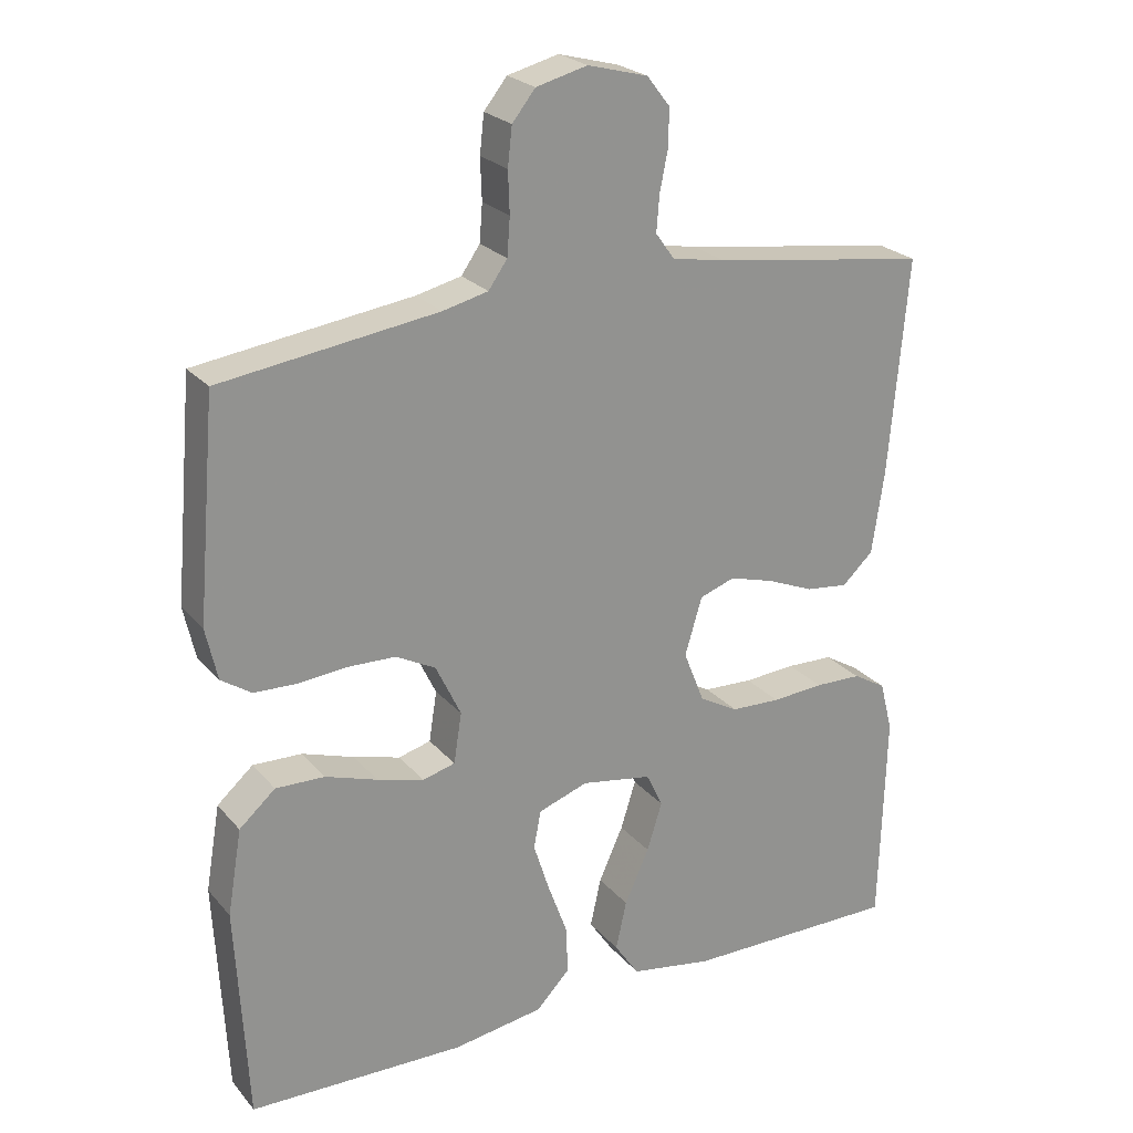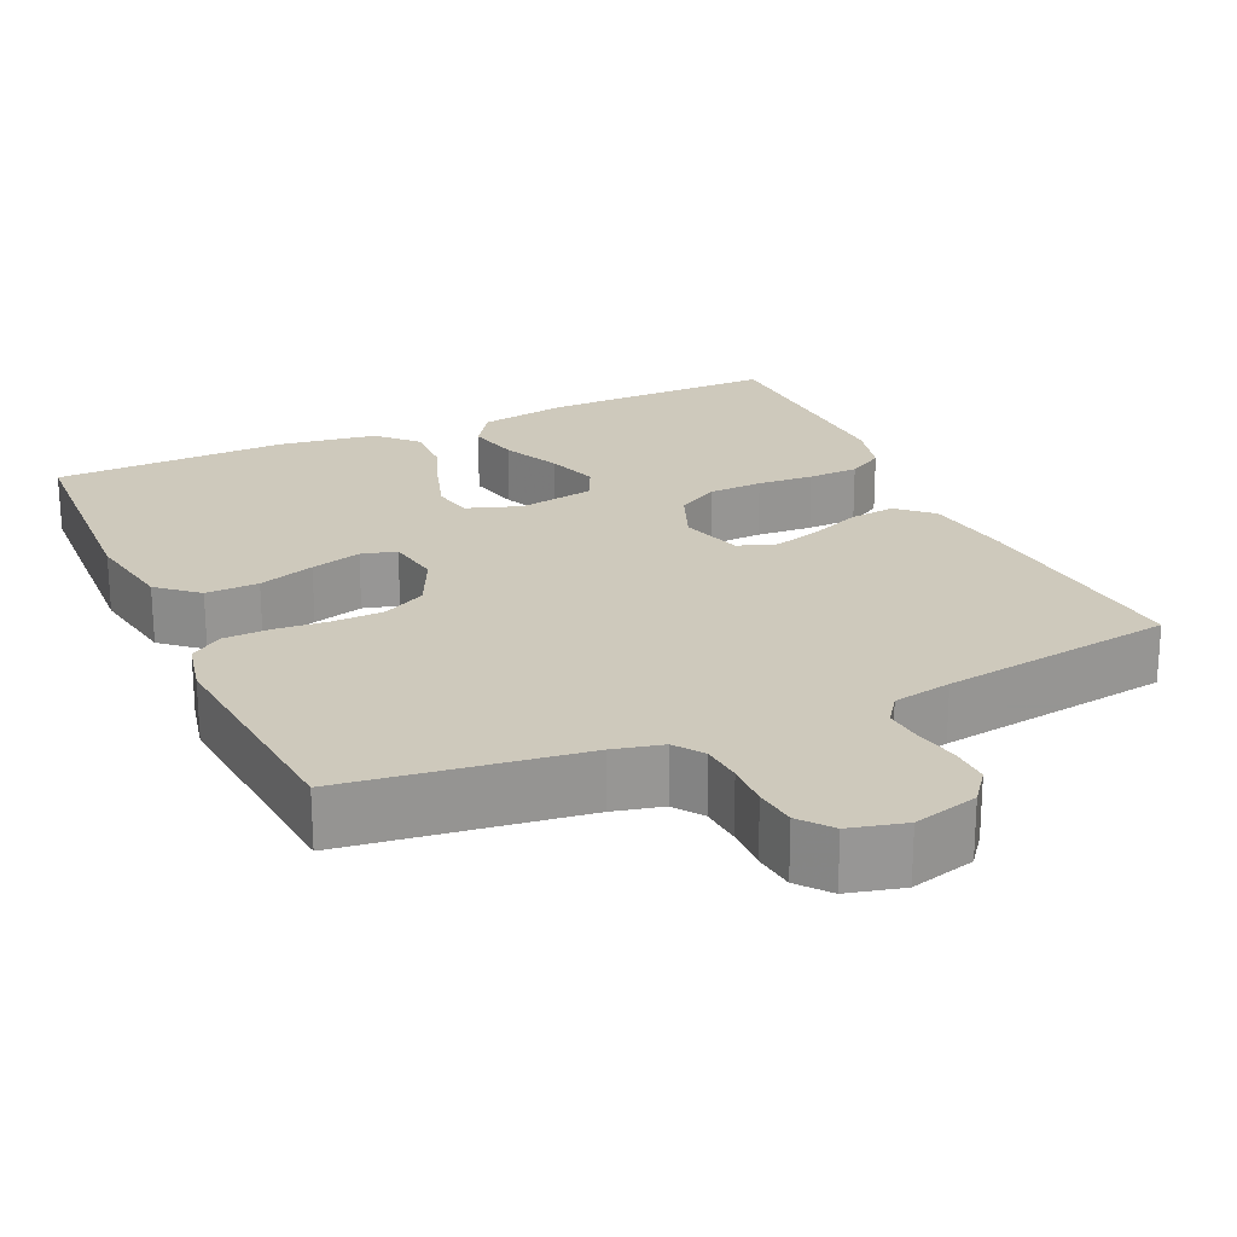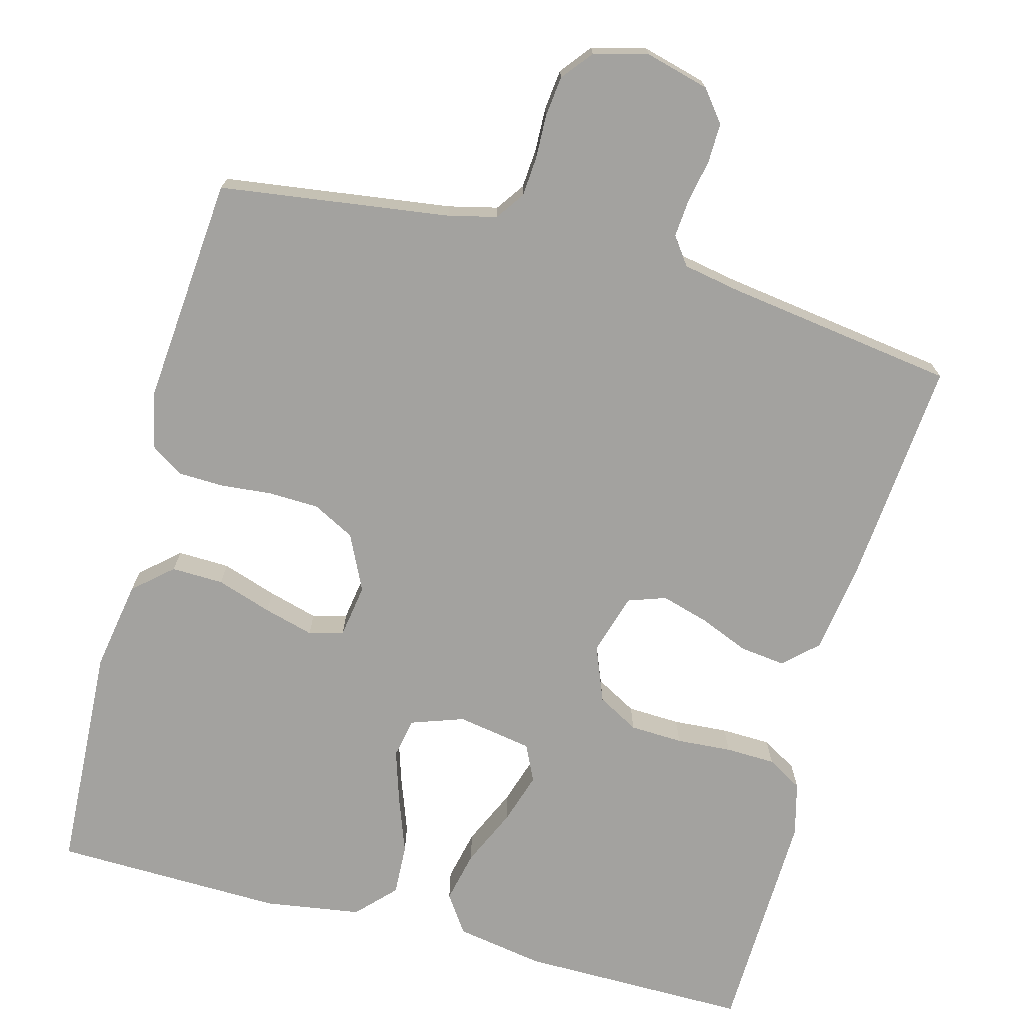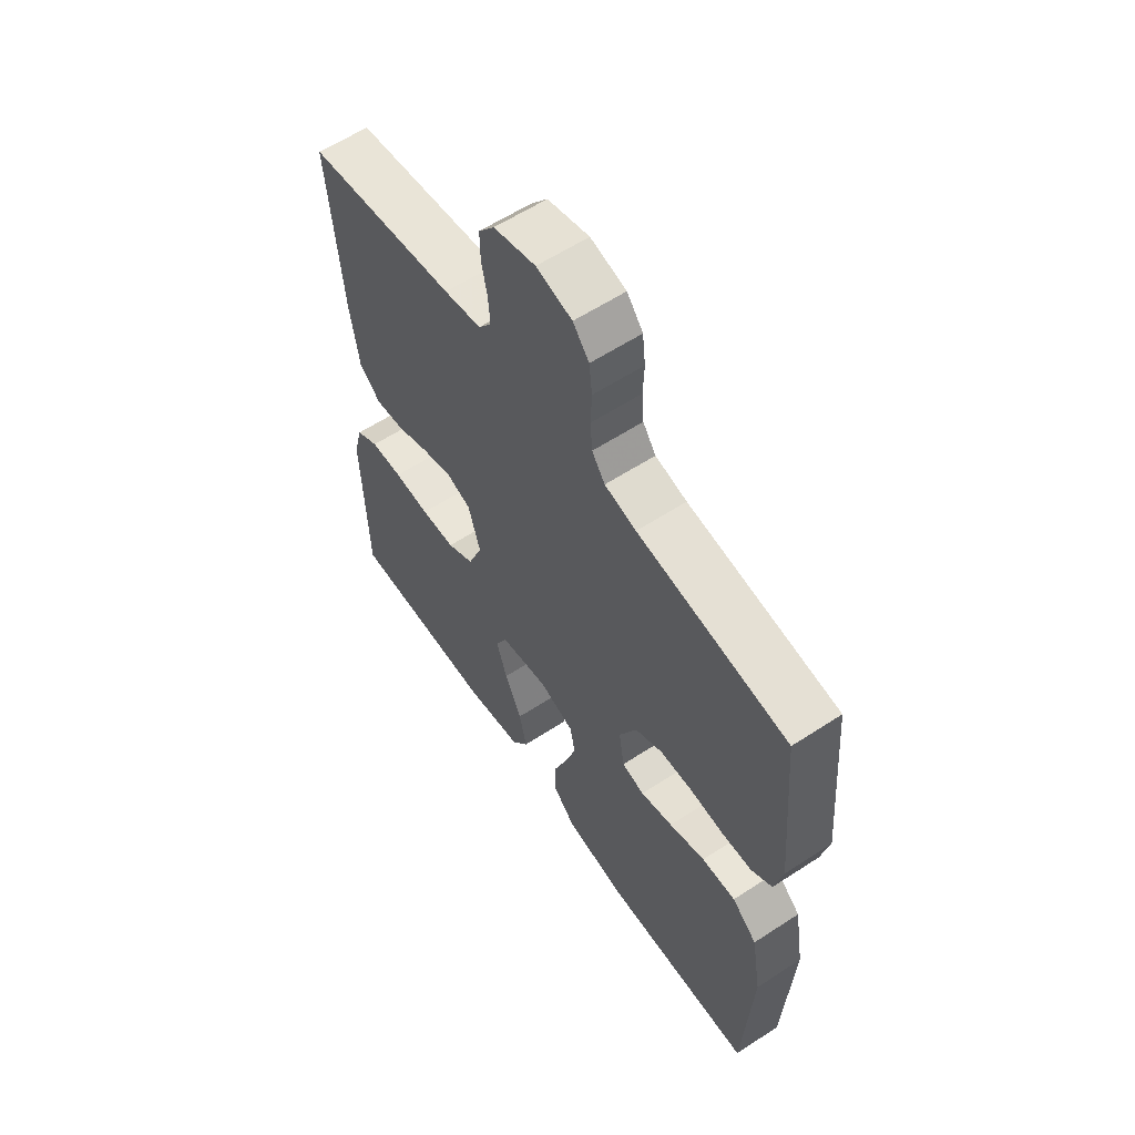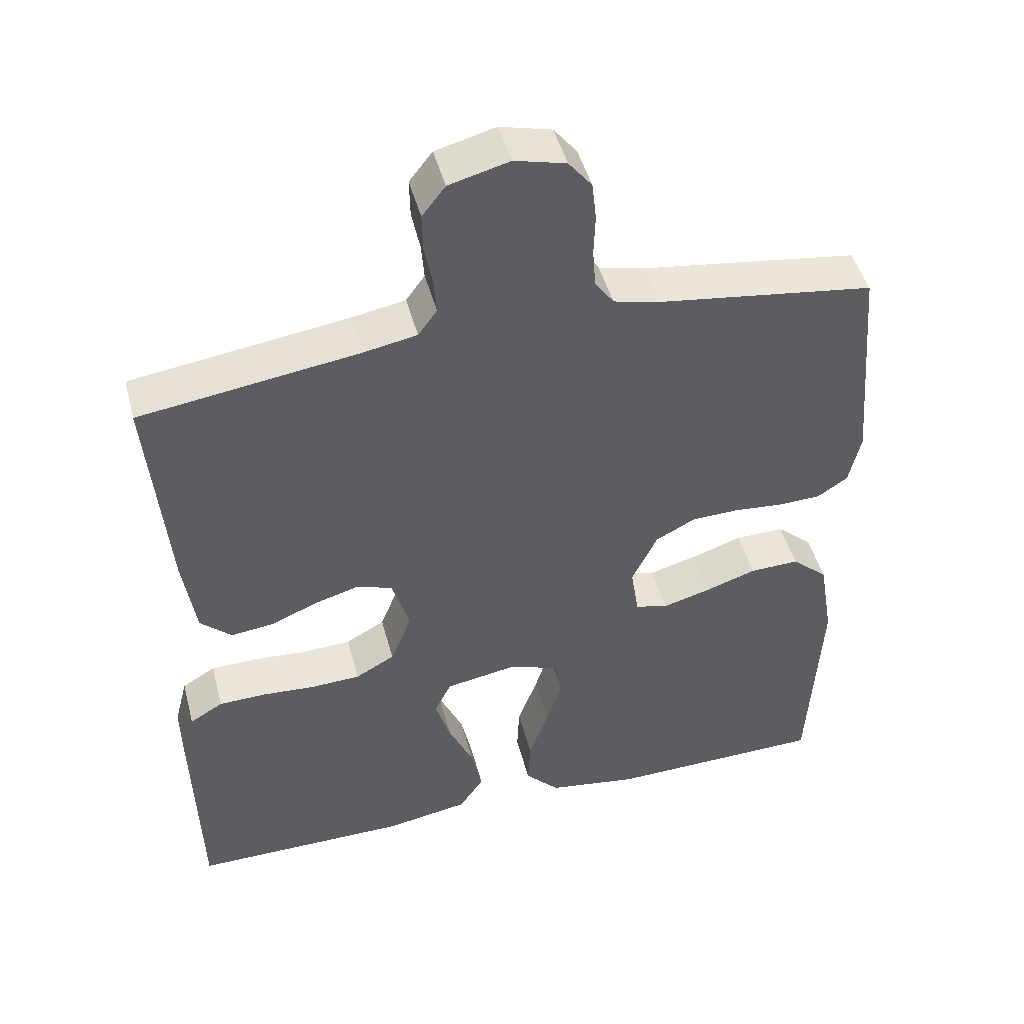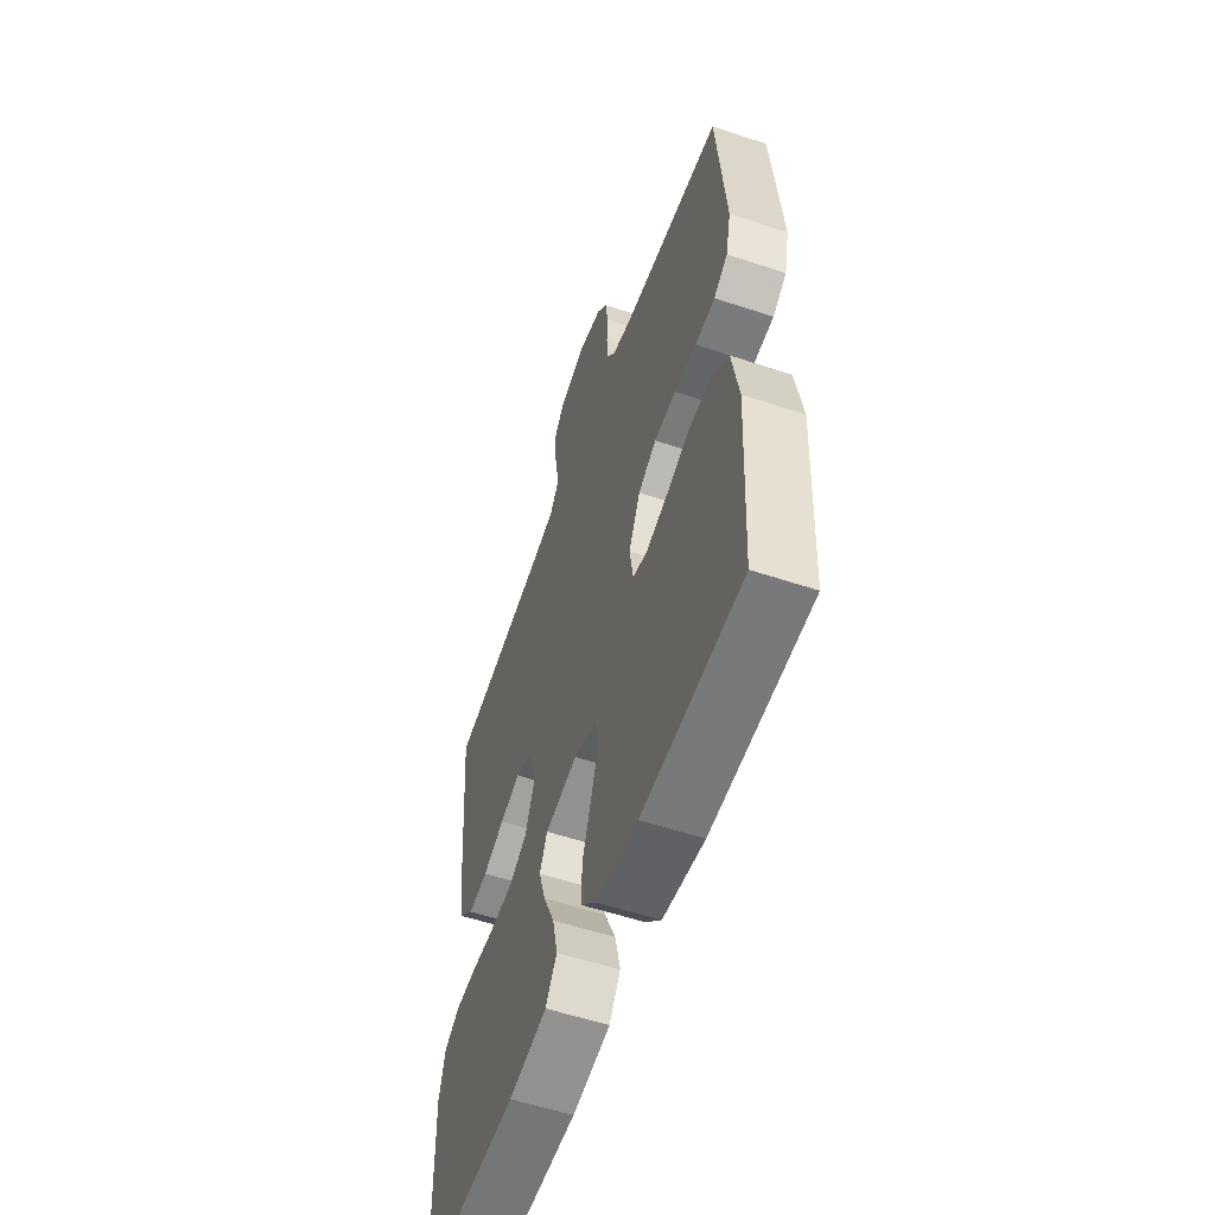
<metadata>
{"format":"obj","ext":"obj","renderer":"f3d","projection":"perspective","resolution":1024,"background":"white","views":[{"elev":23.9,"azim":-29.9,"up":"+Z"},{"elev":22.4,"azim":-24.6,"up":"+Y"},{"elev":-72.4,"azim":-14.9,"up":"+Y"},{"elev":59.8,"azim":-123.8,"up":"+Z"},{"elev":46.7,"azim":165.4,"up":"+Z"},{"elev":-56.4,"azim":-109.2,"up":"+Z"}]}
</metadata>
<code>
v 0.5 0.07 0.5
v 0.474 0.07 0.2
v 0.457 0.07 0.085
v 0.414 0.07 0.045
v 0.355 0.07 0.052
v 0.29 0.07 0.079
v 0.228 0.07 0.097
v 0.179 0.07 0.08
v 0.155 0.07 0
v 0.184 0.07 -0.073
v 0.238 0.07 -0.103
v 0.307 0.07 -0.106
v 0.379 0.07 -0.101
v 0.444 0.07 -0.103
v 0.49 0.07 -0.13
v 0.508 0.07 -0.2
v 0.5 0.07 -0.5
v 0.2 0.07 -0.498
v 0.085 0.07 -0.478
v 0.051 0.07 -0.428
v 0.066 0.07 -0.36
v 0.1 0.07 -0.285
v 0.121 0.07 -0.218
v 0.098 0.07 -0.17
v 0 0.07 -0.153
v -0.069 0.07 -0.177
v -0.079 0.07 -0.229
v -0.057 0.07 -0.298
v -0.03 0.07 -0.372
v -0.027 0.07 -0.439
v -0.074 0.07 -0.488
v -0.2 0.07 -0.507
v -0.5 0.07 -0.5
v -0.516 0.07 -0.2
v -0.496 0.07 -0.082
v -0.446 0.07 -0.038
v -0.378 0.07 -0.04
v -0.306 0.07 -0.064
v -0.241 0.07 -0.082
v -0.196 0.07 -0.07
v -0.185 0.07 0
v -0.22 0.07 0.073
v -0.275 0.07 0.102
v -0.341 0.07 0.104
v -0.408 0.07 0.098
v -0.468 0.07 0.1
v -0.51 0.07 0.128
v -0.526 0.07 0.2
v -0.5 0.07 0.5
v -0.2 0.07 0.541
v -0.137 0.07 0.556
v -0.111 0.07 0.593
v -0.107 0.07 0.645
v -0.109 0.07 0.702
v -0.103 0.07 0.755
v -0.071 0.07 0.795
v 0 0.07 0.813
v 0.083 0.07 0.791
v 0.115 0.07 0.75
v 0.114 0.07 0.698
v 0.103 0.07 0.643
v 0.099 0.07 0.593
v 0.125 0.07 0.557
v 0.2 0.07 0.543
v 0.5 0 0.5
v 0.474 0 0.2
v 0.457 0 0.085
v 0.414 0 0.045
v 0.355 0 0.052
v 0.29 0 0.079
v 0.228 0 0.097
v 0.179 0 0.08
v 0.155 0 0
v 0.184 0 -0.073
v 0.238 0 -0.103
v 0.307 0 -0.106
v 0.379 0 -0.101
v 0.444 0 -0.103
v 0.49 0 -0.13
v 0.508 0 -0.2
v 0.5 0 -0.5
v 0.2 0 -0.498
v 0.085 0 -0.478
v 0.051 0 -0.428
v 0.066 0 -0.36
v 0.1 0 -0.285
v 0.121 0 -0.218
v 0.098 0 -0.17
v 0 0 -0.153
v -0.069 0 -0.177
v -0.079 0 -0.229
v -0.057 0 -0.298
v -0.03 0 -0.372
v -0.027 0 -0.439
v -0.074 0 -0.488
v -0.2 0 -0.507
v -0.5 0 -0.5
v -0.516 0 -0.2
v -0.496 0 -0.082
v -0.446 0 -0.038
v -0.378 0 -0.04
v -0.306 0 -0.064
v -0.241 0 -0.082
v -0.196 0 -0.07
v -0.185 0 0
v -0.22 0 0.073
v -0.275 0 0.102
v -0.341 0 0.104
v -0.408 0 0.098
v -0.468 0 0.1
v -0.51 0 0.128
v -0.526 0 0.2
v -0.5 0 0.5
v -0.2 0 0.541
v -0.137 0 0.556
v -0.111 0 0.593
v -0.107 0 0.645
v -0.109 0 0.702
v -0.103 0 0.755
v -0.071 0 0.795
v 0 0 0.813
v 0.083 0 0.791
v 0.115 0 0.75
v 0.114 0 0.698
v 0.103 0 0.643
v 0.099 0 0.593
v 0.125 0 0.557
v 0.2 0 0.543
f 58 59 60 61
f 58 61 62
f 57 58 62
f 56 57 62
f 53 54 55 56
f 52 53 56 62
f 51 52 62 63
f 47 48 49 50
f 44 45 46 47
f 43 44 47 50
f 42 43 50 51
f 35 36 37 38
f 35 38 39
f 34 35 39
f 33 34 39 40
f 31 32 33 40
f 28 29 30 31
f 27 28 31 40
f 19 20 21 22
f 19 22 23
f 18 19 23
f 17 18 23
f 16 17 23 24
f 12 13 14 15
f 11 12 15 16
f 3 4 5 6
f 3 6 7
f 64 1 2 3
f 64 3 7
f 63 64 7 8
f 41 42 51 63
f 41 63 8 9
f 26 27 40 41
f 25 26 41 9
f 11 16 24 25
f 10 11 25
f 9 10 25
f 125 124 123 122
f 126 125 122
f 126 122 121
f 126 121 120
f 120 119 118 117
f 126 120 117 116
f 127 126 116 115
f 114 113 112 111
f 111 110 109 108
f 114 111 108 107
f 115 114 107 106
f 102 101 100 99
f 103 102 99
f 103 99 98
f 104 103 98 97
f 104 97 96 95
f 95 94 93 92
f 104 95 92 91
f 86 85 84 83
f 87 86 83
f 87 83 82
f 87 82 81
f 88 87 81 80
f 79 78 77 76
f 80 79 76 75
f 70 69 68 67
f 71 70 67
f 67 66 65 128
f 71 67 128
f 72 71 128 127
f 127 115 106 105
f 73 72 127 105
f 105 104 91 90
f 73 105 90 89
f 89 88 80 75
f 89 75 74
f 89 74 73
f 1 65 66 2
f 2 66 67 3
f 3 67 68 4
f 4 68 69 5
f 5 69 70 6
f 6 70 71 7
f 7 71 72 8
f 8 72 73 9
f 9 73 74 10
f 10 74 75 11
f 11 75 76 12
f 12 76 77 13
f 13 77 78 14
f 14 78 79 15
f 15 79 80 16
f 16 80 81 17
f 17 81 82 18
f 18 82 83 19
f 19 83 84 20
f 20 84 85 21
f 21 85 86 22
f 22 86 87 23
f 23 87 88 24
f 24 88 89 25
f 25 89 90 26
f 26 90 91 27
f 27 91 92 28
f 28 92 93 29
f 29 93 94 30
f 30 94 95 31
f 31 95 96 32
f 32 96 97 33
f 33 97 98 34
f 34 98 99 35
f 35 99 100 36
f 36 100 101 37
f 37 101 102 38
f 38 102 103 39
f 39 103 104 40
f 40 104 105 41
f 41 105 106 42
f 42 106 107 43
f 43 107 108 44
f 44 108 109 45
f 45 109 110 46
f 46 110 111 47
f 47 111 112 48
f 48 112 113 49
f 49 113 114 50
f 50 114 115 51
f 51 115 116 52
f 52 116 117 53
f 53 117 118 54
f 54 118 119 55
f 55 119 120 56
f 56 120 121 57
f 57 121 122 58
f 58 122 123 59
f 59 123 124 60
f 60 124 125 61
f 61 125 126 62
f 62 126 127 63
f 63 127 128 64
f 64 128 65 1

</code>
